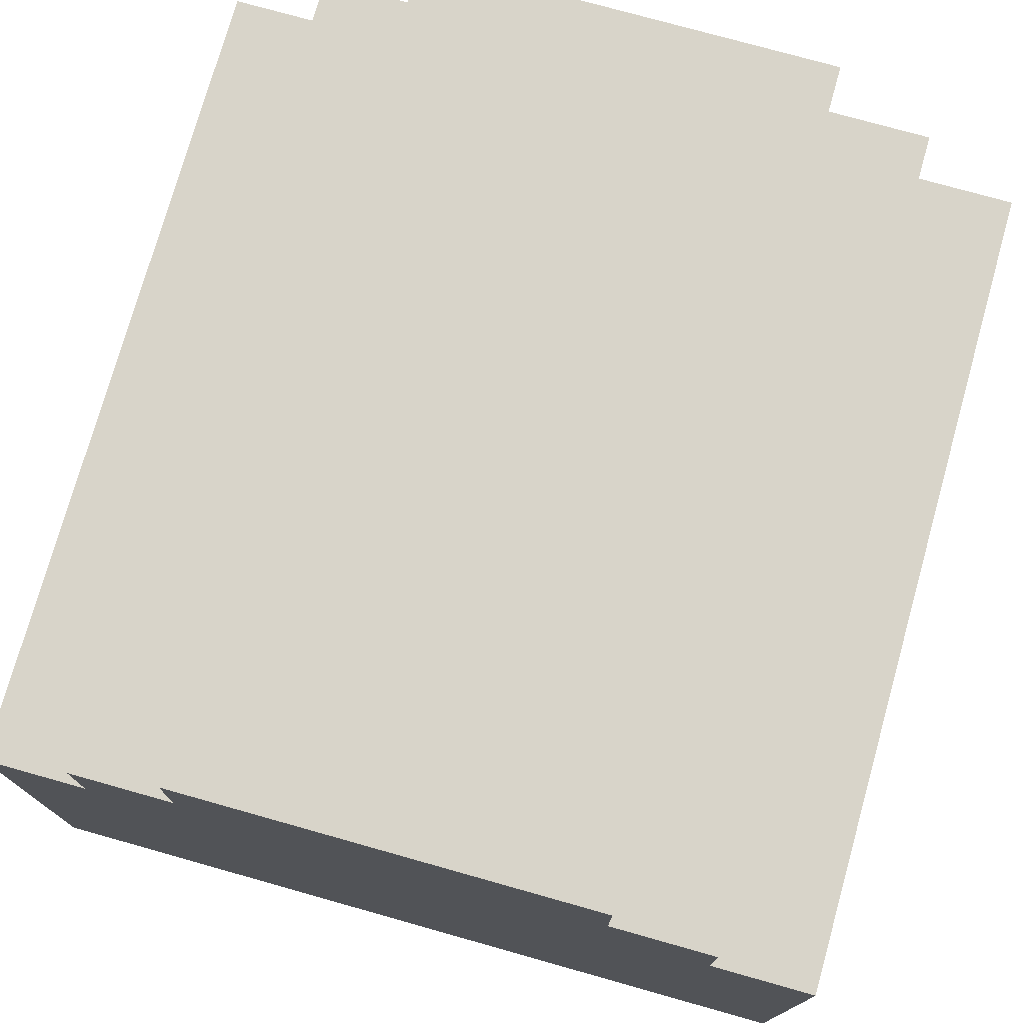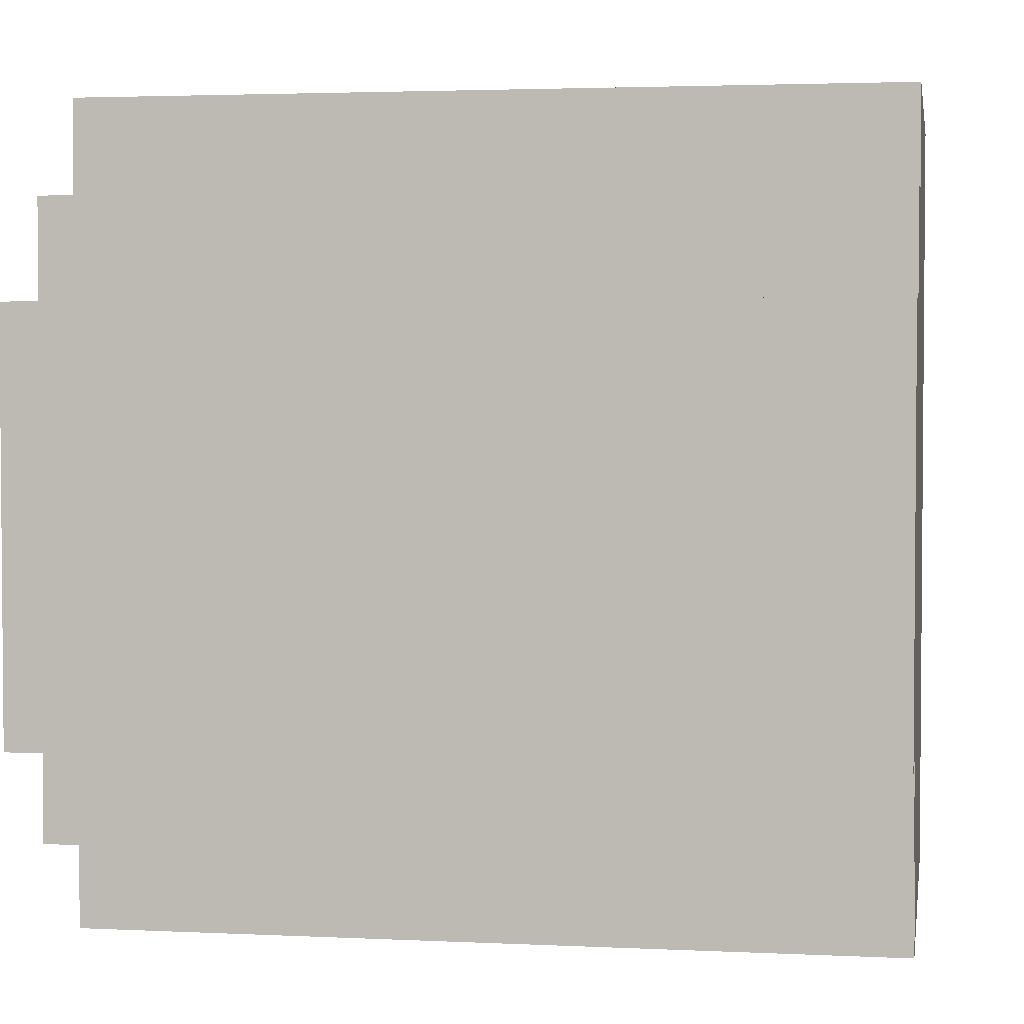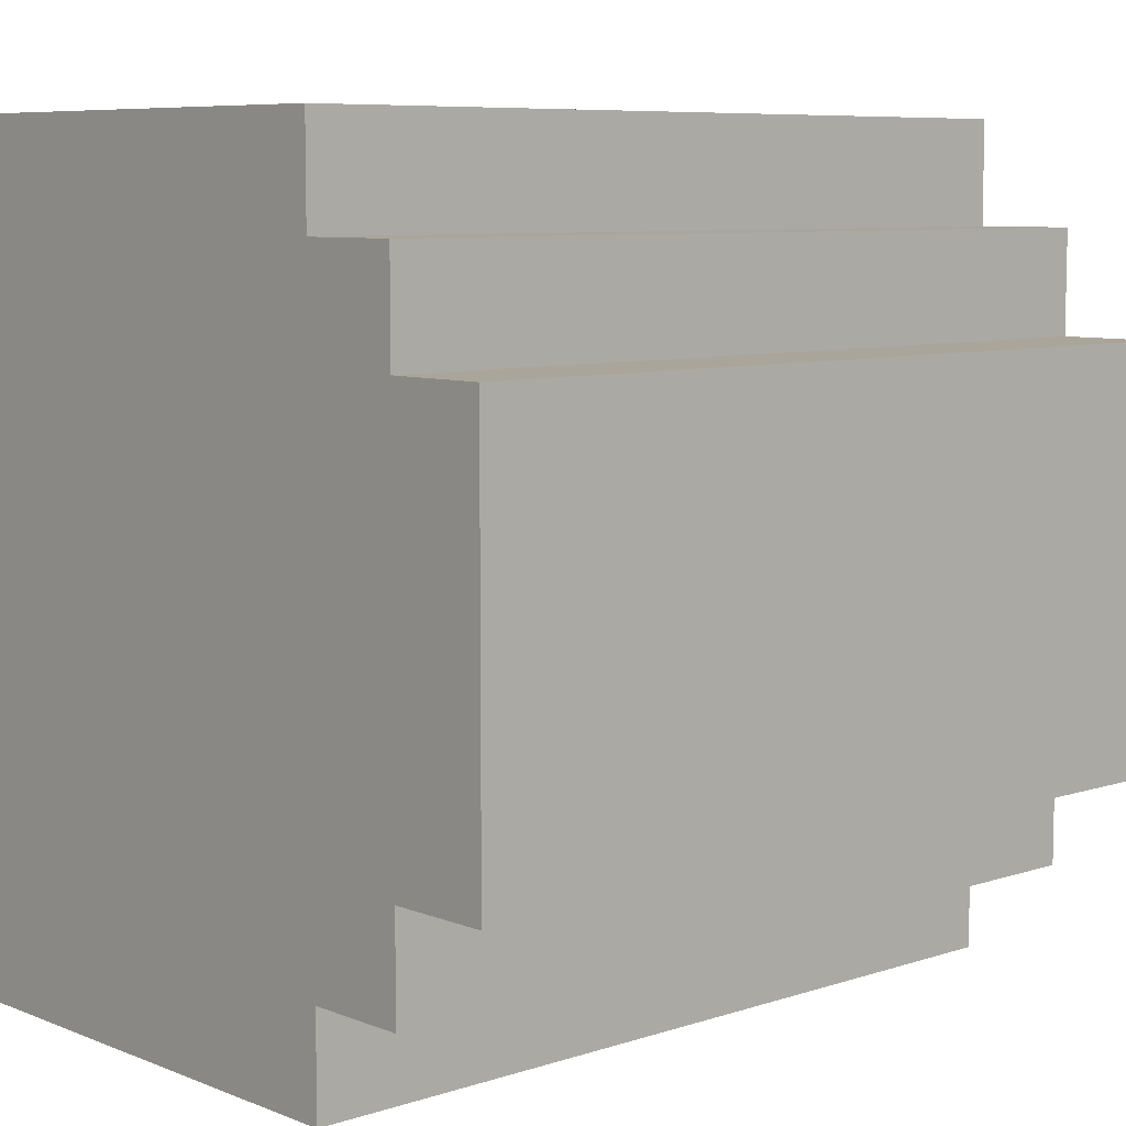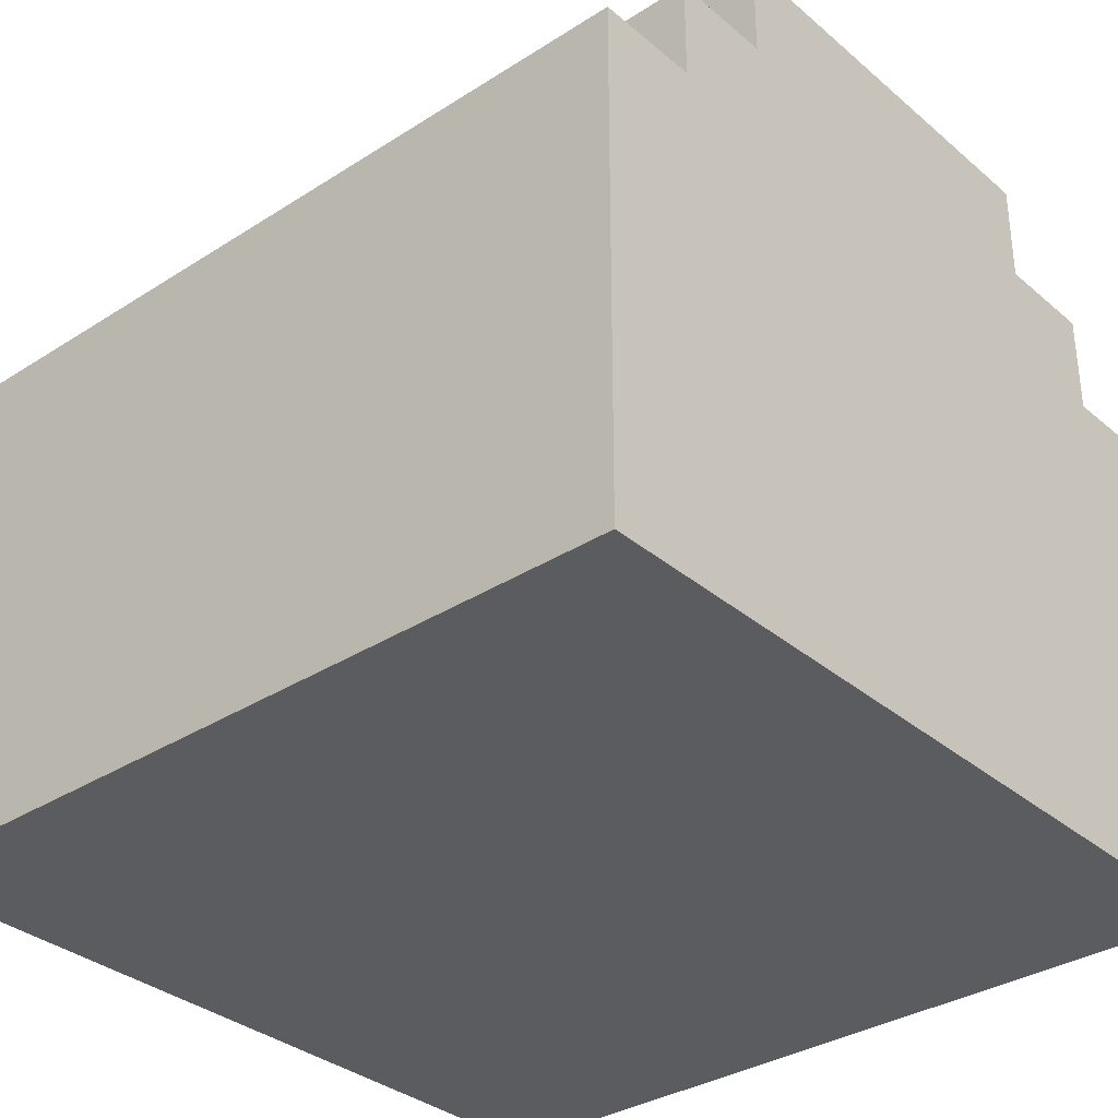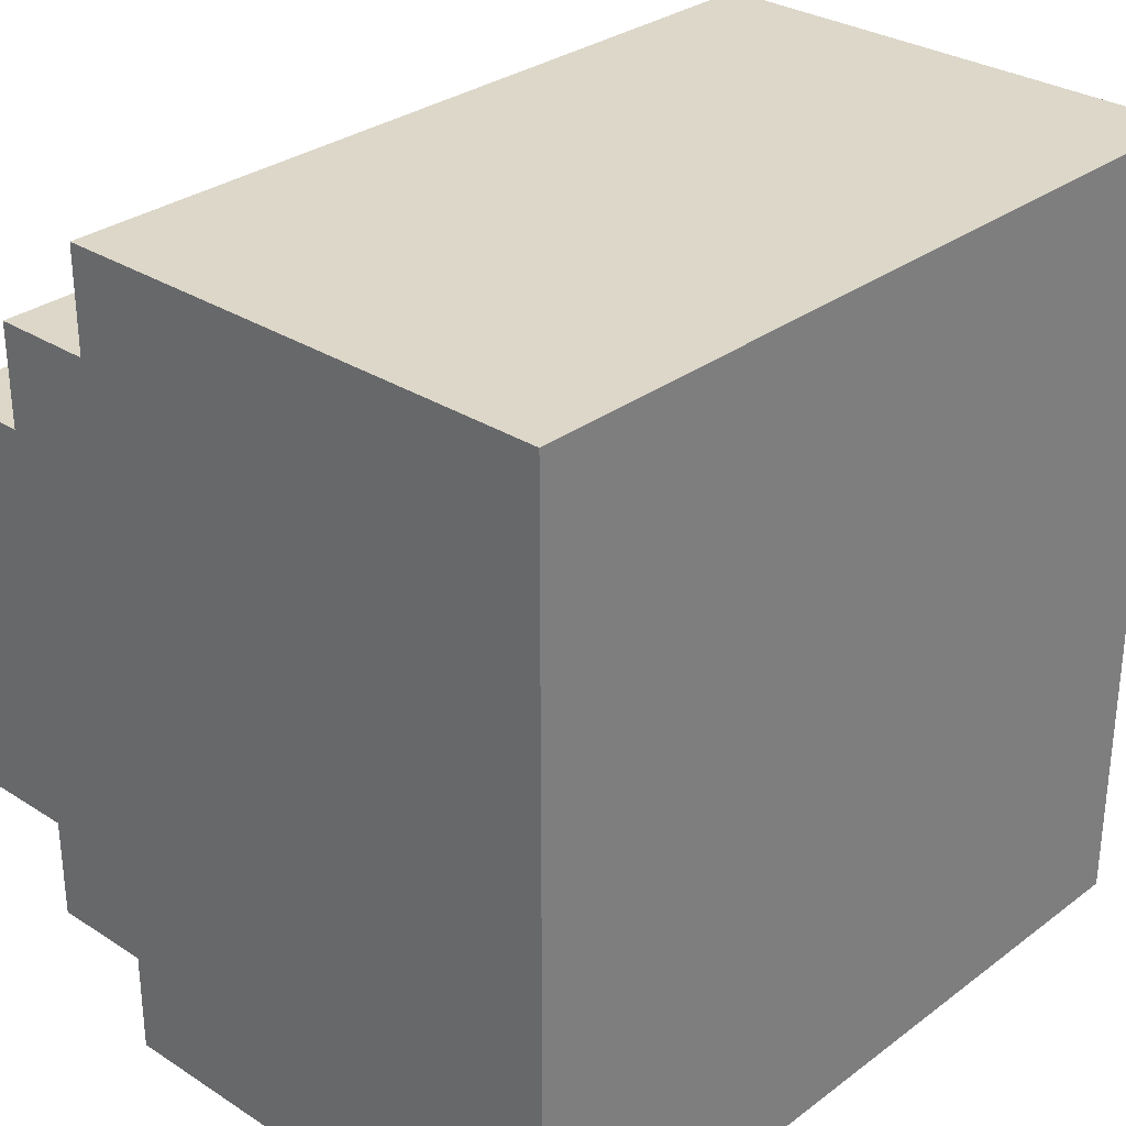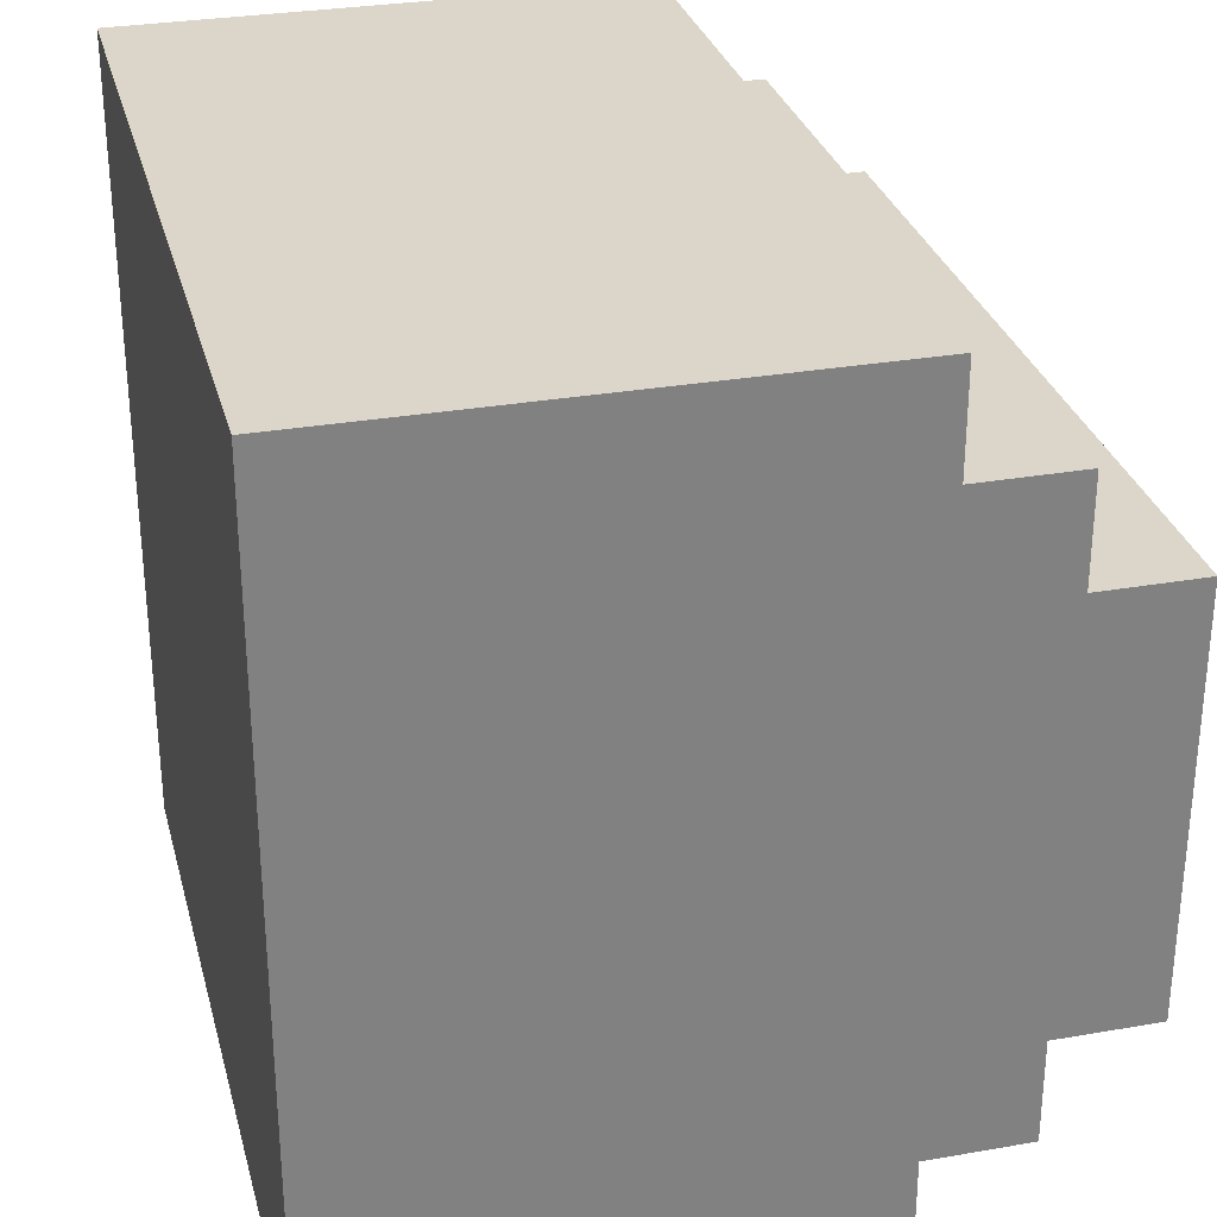
<metadata>
{"format":"obj","ext":"obj","renderer":"f3d","projection":"perspective","resolution":1024,"background":"white","views":[{"elev":75.7,"azim":105.7,"up":"+Y"},{"elev":2.9,"azim":-170.5,"up":"+Z"},{"elev":7.6,"azim":137.6,"up":"+Z"},{"elev":-33.6,"azim":41.1,"up":"+Y"},{"elev":30.3,"azim":-47.1,"up":"+Z"},{"elev":29.9,"azim":75.7,"up":"+Z"}]}
</metadata>
<code>
g TreasureChest
v -4 0 4
v -4 0 -4
v -4 1 3
v -4 1 -3
v -4 4 3
v -4 4 -3
v -4 5 4
v -4 5 3
v -4 5 2
v -4 5 -2
v -4 5 -3
v -4 5 -4
v -4 6 3
v -4 6 2
v -4 6 -2
v -4 6 -3
v -4 7 2
v -4 7 -2
v 4 0 4
v 4 0 -4
v 4 1 3
v 4 1 -3
v 4 4 3
v 4 4 -3
v 4 5 4
v 4 5 3
v 4 5 2
v 4 5 -2
v 4 5 -3
v 4 5 -4
v 4 6 3
v 4 6 2
v 4 6 -2
v 4 6 -3
v 4 7 2
v 4 7 -2
v -4 0 4
v -4 5 4
v -3 1 4
v -3 4 4
v -1 2 4
v -1 4 4
v 0 3 4
v 0 4 4
v 1 2 4
v 1 3 4
v 3 1 4
v 3 4 4
v 4 0 4
v 4 5 4
v -4 5 3
v -4 6 3
v -3 5 3
v -3 6 3
v 3 5 3
v 3 6 3
v 4 5 3
v 4 6 3
v -4 6 2
v -4 7 2
v -3 6 2
v 3 6 2
v 4 6 2
v 4 7 2
v -4 6 -2
v -4 7 -2
v -3 6 -2
v 3 6 -2
v 4 6 -2
v 4 7 -2
v -4 5 -3
v -4 6 -3
v -3 5 -3
v -3 6 -3
v 3 5 -3
v 3 6 -3
v 4 5 -3
v 4 6 -3
v -4 0 -4
v -4 5 -4
v -3 1 -4
v -3 4 -4
v 3 1 -4
v 3 4 -4
v 4 0 -4
v 4 5 -4
v -4 0 4
v 4 0 4
v -3 0 3
v 3 0 3
v -3 0 -3
v 3 0 -3
v -4 0 -4
v 4 0 -4
v -4 5 4
v 4 5 4
v -4 5 3
v -3 5 3
v 3 5 3
v 4 5 3
v -4 5 -3
v -3 5 -3
v 3 5 -3
v 4 5 -3
v -4 5 -4
v 4 5 -4
v -4 6 3
v -3 6 3
v 3 6 3
v 4 6 3
v -4 6 2
v -3 6 2
v 3 6 2
v 4 6 2
v -4 6 -2
v -3 6 -2
v 3 6 -2
v 4 6 -2
v -4 6 -3
v -3 6 -3
v 3 6 -3
v 4 6 -3
v -4 7 2
v 4 7 2
v -3 7 1
v 3 7 1
v -3 7 -1
v 3 7 -1
v -4 7 -2
v 4 7 -2
f 3 2 1
f 4 2 3
f 5 3 1
f 5 4 3
f 6 2 4
f 6 4 5
f 7 5 1
f 7 6 5
f 8 6 7
f 9 6 8
f 10 6 9
f 11 2 6
f 11 6 10
f 12 2 11
f 13 9 8
f 14 10 9
f 14 9 13
f 15 11 10
f 15 10 14
f 16 11 15
f 17 15 14
f 18 15 17
f 19 20 21
f 21 20 22
f 19 21 23
f 21 22 23
f 22 20 24
f 23 22 24
f 19 23 25
f 23 24 25
f 25 24 26
f 26 24 27
f 27 24 28
f 24 20 29
f 28 24 29
f 29 20 30
f 26 27 31
f 27 28 32
f 31 27 32
f 28 29 33
f 32 28 33
f 33 29 34
f 32 33 35
f 35 33 36
f 39 38 37
f 40 38 39
f 41 40 39
f 42 38 40
f 42 40 41
f 43 42 41
f 44 38 42
f 44 42 43
f 45 41 39
f 45 43 41
f 46 44 43
f 46 43 45
f 47 39 37
f 47 45 39
f 47 46 45
f 48 44 46
f 48 46 47
f 48 38 44
f 49 47 37
f 49 48 47
f 50 38 48
f 50 48 49
f 53 52 51
f 54 52 53
f 55 54 53
f 56 54 55
f 57 56 55
f 58 56 57
f 61 60 59
f 62 60 61
f 63 60 62
f 64 60 63
f 65 66 67
f 67 66 68
f 68 66 69
f 69 66 70
f 71 72 73
f 73 72 74
f 73 74 75
f 75 74 76
f 75 76 77
f 77 76 78
f 79 80 81
f 81 80 82
f 79 81 83
f 81 82 83
f 82 80 84
f 83 82 84
f 79 83 85
f 83 84 85
f 84 80 86
f 85 84 86
f 89 88 87
f 90 88 89
f 91 89 87
f 91 90 89
f 92 88 90
f 92 90 91
f 93 91 87
f 93 92 91
f 94 88 92
f 94 92 93
f 95 96 97
f 97 96 98
f 98 96 99
f 99 96 100
f 101 102 105
f 103 104 105
f 102 103 105
f 105 104 106
f 107 108 111
f 108 109 112
f 111 108 112
f 109 110 113
f 112 109 113
f 113 110 114
f 115 116 119
f 116 117 120
f 119 116 120
f 117 118 121
f 120 117 121
f 121 118 122
f 123 124 125
f 125 124 126
f 123 125 127
f 125 126 127
f 126 124 128
f 127 126 128
f 123 127 129
f 127 128 129
f 128 124 130
f 129 128 130

</code>
